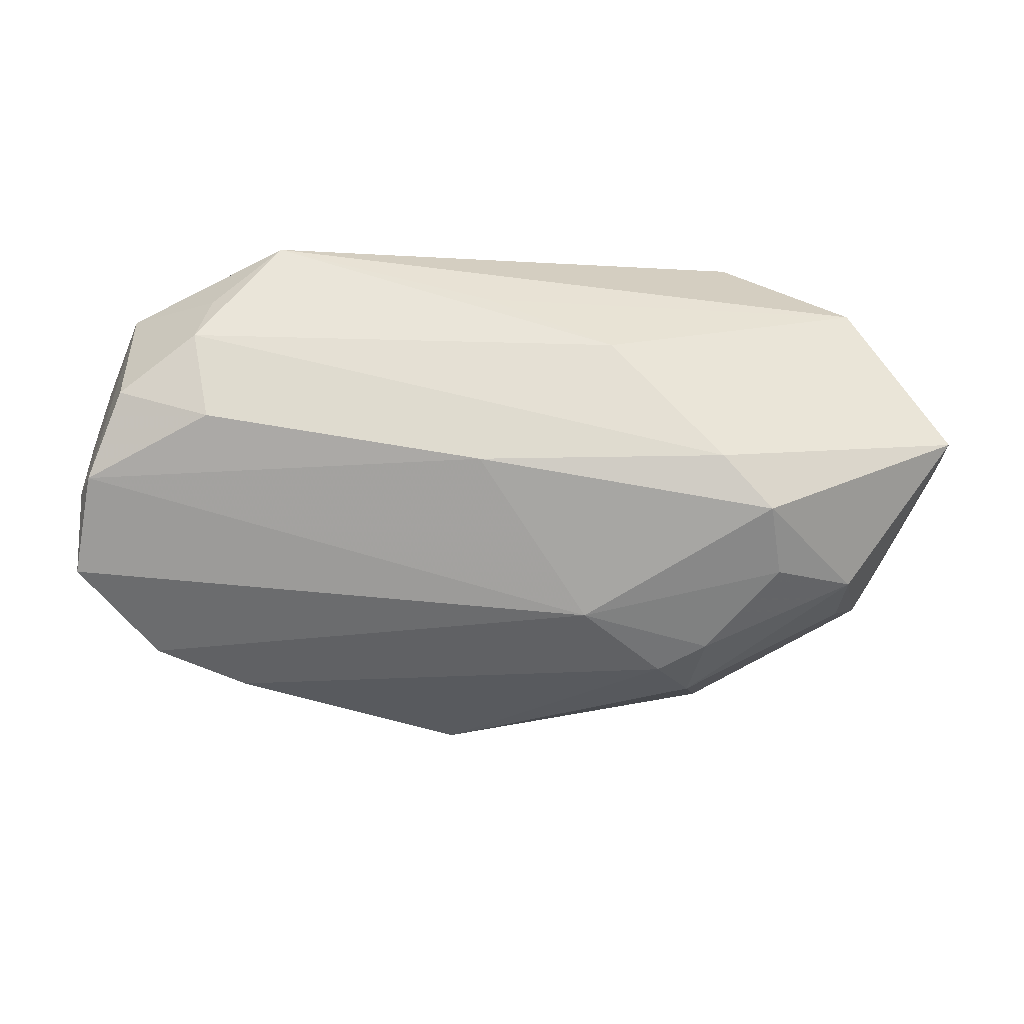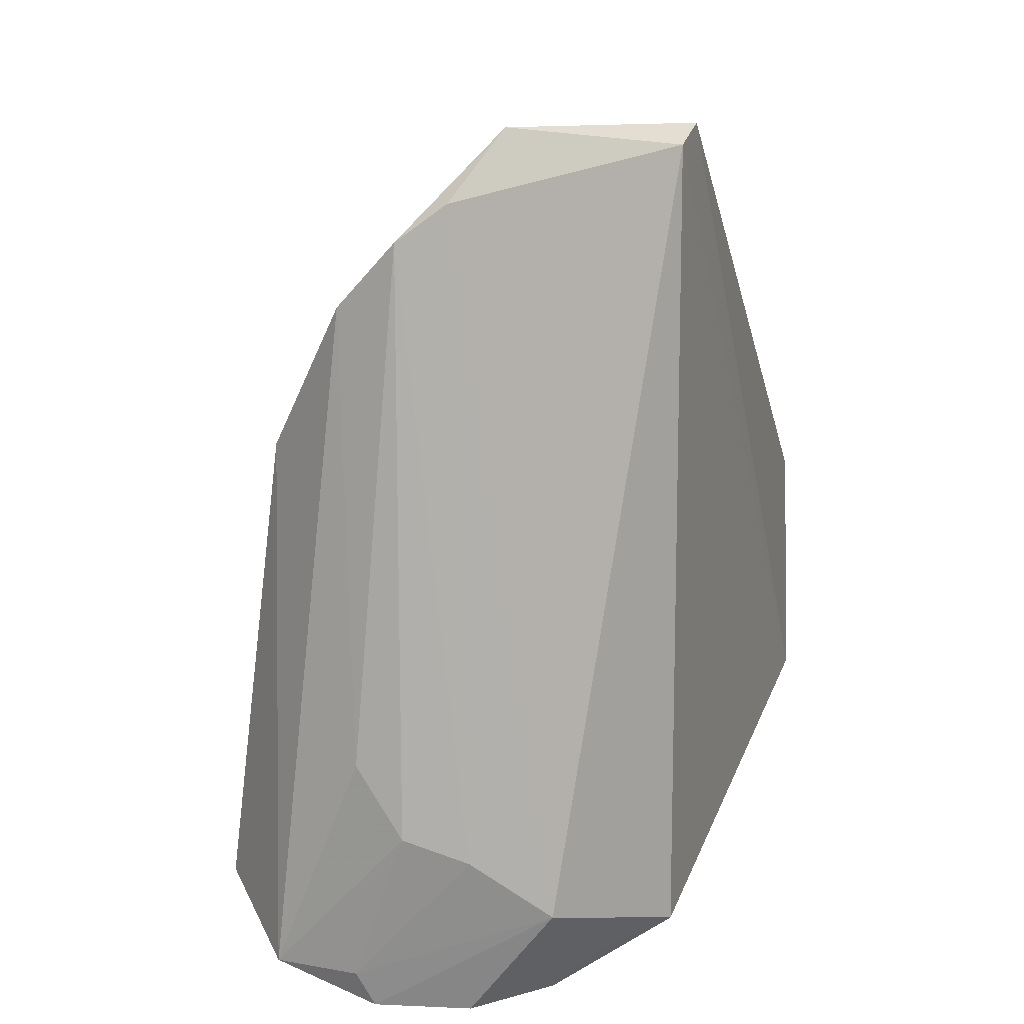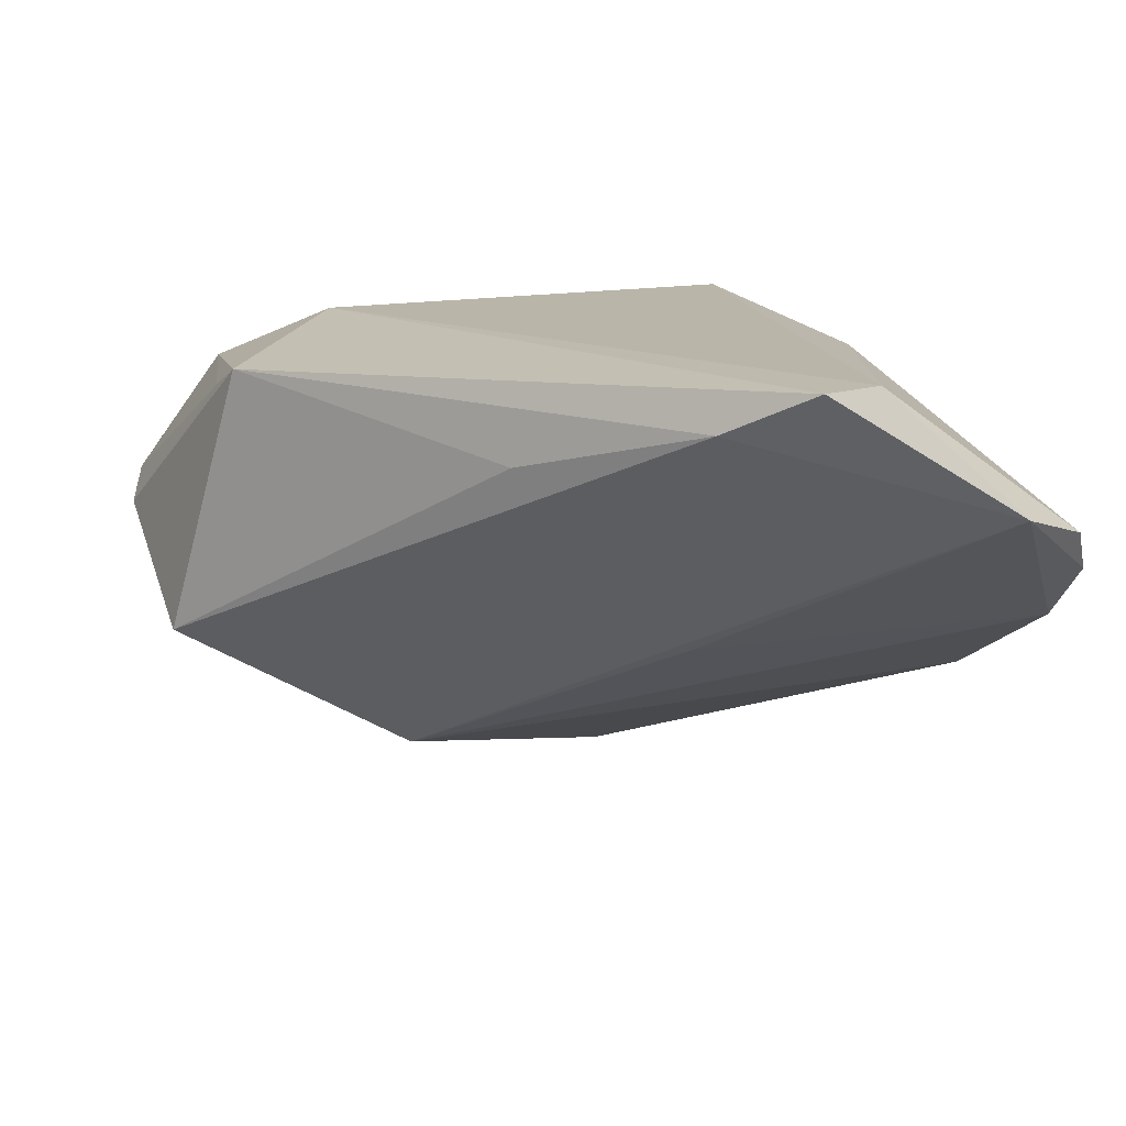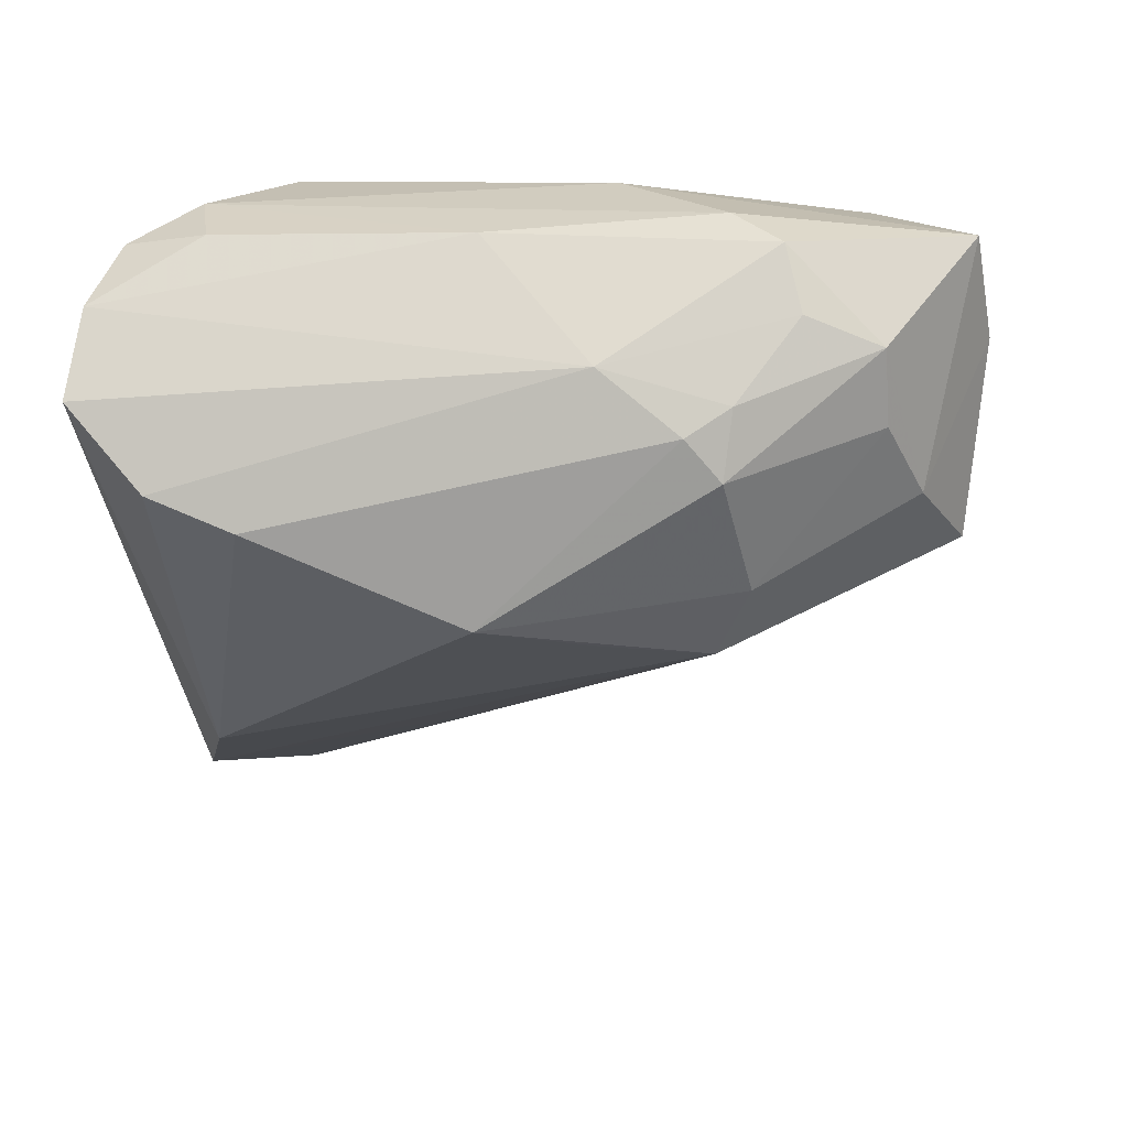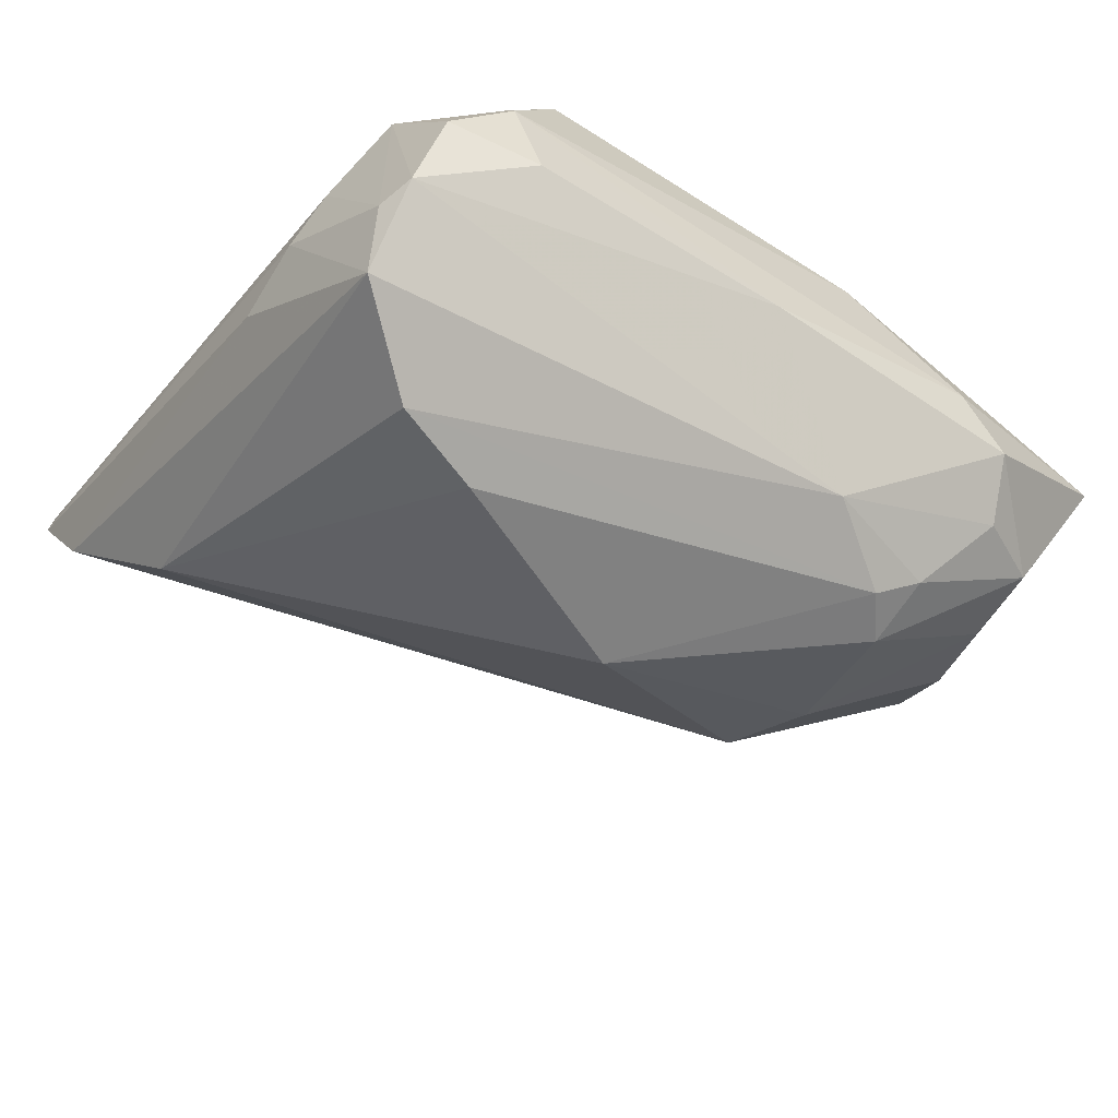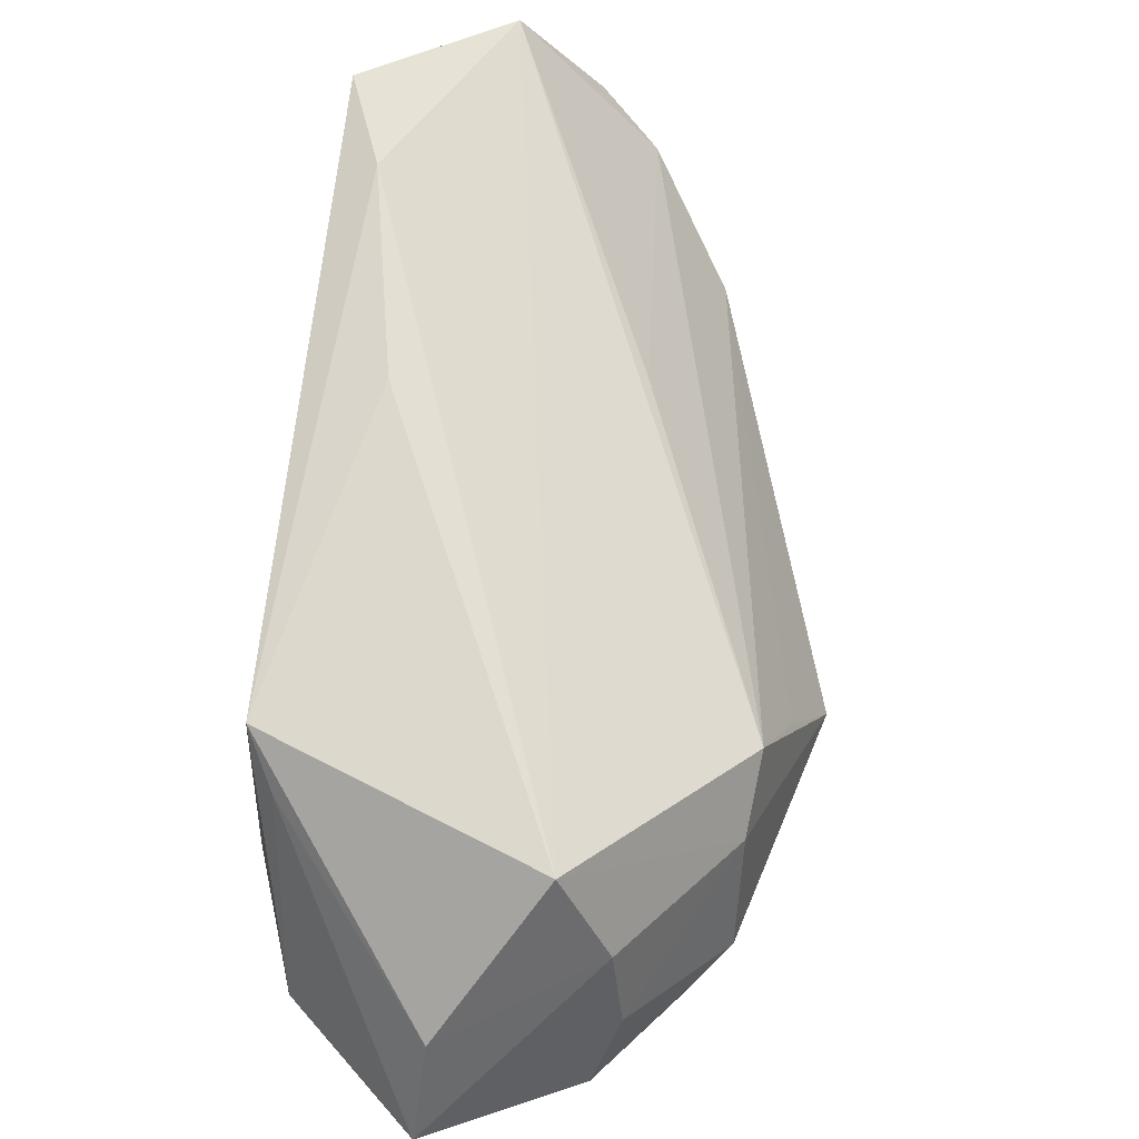
<metadata>
{"format":"obj","ext":"obj","renderer":"f3d","projection":"perspective","resolution":1024,"background":"white","views":[{"elev":-2.8,"azim":0.5,"up":"+Z"},{"elev":11.3,"azim":-69.9,"up":"+Y"},{"elev":13.5,"azim":171.4,"up":"+Z"},{"elev":-44.3,"azim":7.3,"up":"+Z"},{"elev":-35.5,"azim":-33.3,"up":"+Z"},{"elev":29.6,"azim":101.7,"up":"+Y"}]}
</metadata>
<code>
v 0.003464 -0.02893 0.01694
v -0.03407 -0.02325 -0.02241
v -0.0012 -0.009154 -0.03267
v 0.01165 -0.00266 -0.03024
v -0.005732 0.02787 -0.01123
v 0.04345 -0.01915 -0.01818
v -0.04212 -0.0295 -0.01354
v -0.04297 0.03959 -0.005392
v -0.02456 -0.02016 -0.0262
v -0.02684 -0.03655 0.003259
v -0.02857 -0.03395 0.01231
v -0.04414 0.04622 0.001252
v -0.04414 -0.006649 -0.003464
v -0.0343 0.05692 0.009005
v -0.04221 0.04991 0.005975
v 0.03563 -0.03162 -0.01367
v 0.01524 0.03547 0.01164
v -0.04095 -0.01677 0.007518
v -0.03779 0.0247 -0.01471
v -0.01285 0.0568 0.02235
v 0.05138 0.003049 -0.01311
v 0.04542 0.004573 0.0162
v -0.04345 -0.01418 0.001234
v -0.03662 -0.0343 0.005946
v 0.05502 -0.02804 0.0006258
v 0.04353 0.01119 0.01905
v -0.02713 -0.03019 0.01642
v 0.02257 -0.026 -0.02443
v 0.02334 0.001668 -0.02872
v -0.01911 0.05481 0.0227
v 0.05588 -0.01527 -0.001254
v 0.02609 -0.0214 -0.02673
v 0.04683 -0.008827 -0.01772
v 0.02921 -0.03569 -0.001069
v 0.02783 -0.02738 -0.02185
v 0.01725 -0.03166 0.01143
v 0.0313 -0.01191 0.0227
v -0.003464 0.05071 0.01733
v -0.04161 -0.03004 -0.004883
v -0.01979 -0.02807 0.0227
v 0.00279 -0.03683 -0.001521
v 0.02788 -0.00667 -0.02779
v -0.03691 -0.02293 0.01511
v 0.01422 -0.03146 -0.0184
v 0.04381 -0.0272 -0.01494
v -0.04012 -0.0338 -0.003399
v 0.04484 -0.02038 0.01603
v 0.03448 -0.03576 -0.006871
f 30 43 40
f 40 37 30
f 30 37 20
f 15 43 30
f 36 34 25
f 15 30 14
f 14 30 20
f 29 14 21
f 5 14 29
f 32 6 45
f 3 32 28
f 9 19 3
f 2 19 9
f 3 28 9
f 9 28 2
f 20 37 26
f 40 36 1
f 46 10 24
f 24 43 46
f 41 10 46
f 21 14 38
f 38 14 20
f 20 26 38
f 15 14 12
f 13 23 12
f 8 14 5
f 5 29 8
f 8 29 19
f 8 12 14
f 13 12 8
f 42 32 3
f 3 29 42
f 42 6 32
f 42 29 21
f 3 19 4
f 4 29 3
f 19 29 4
f 2 28 44
f 44 41 46
f 18 43 15
f 15 12 18
f 18 12 23
f 39 18 23
f 46 43 39
f 43 18 39
f 21 26 31
f 47 26 37
f 47 36 25
f 47 1 36
f 47 37 40
f 40 1 47
f 11 24 10
f 11 36 40
f 43 24 11
f 34 36 11
f 11 41 34
f 10 41 11
f 17 26 21
f 21 38 17
f 17 38 26
f 33 42 21
f 6 42 33
f 33 31 25
f 21 31 33
f 25 45 33
f 33 45 6
f 7 44 46
f 2 44 7
f 46 39 7
f 7 19 2
f 7 8 19
f 13 8 7
f 7 23 13
f 7 39 23
f 34 41 48
f 41 44 48
f 25 34 48
f 48 45 25
f 22 47 25
f 26 47 22
f 25 31 22
f 22 31 26
f 40 43 27
f 27 11 40
f 43 11 27
f 16 48 44
f 45 48 16
f 35 44 28
f 35 16 44
f 45 16 35
f 32 45 35
f 35 28 32

</code>
